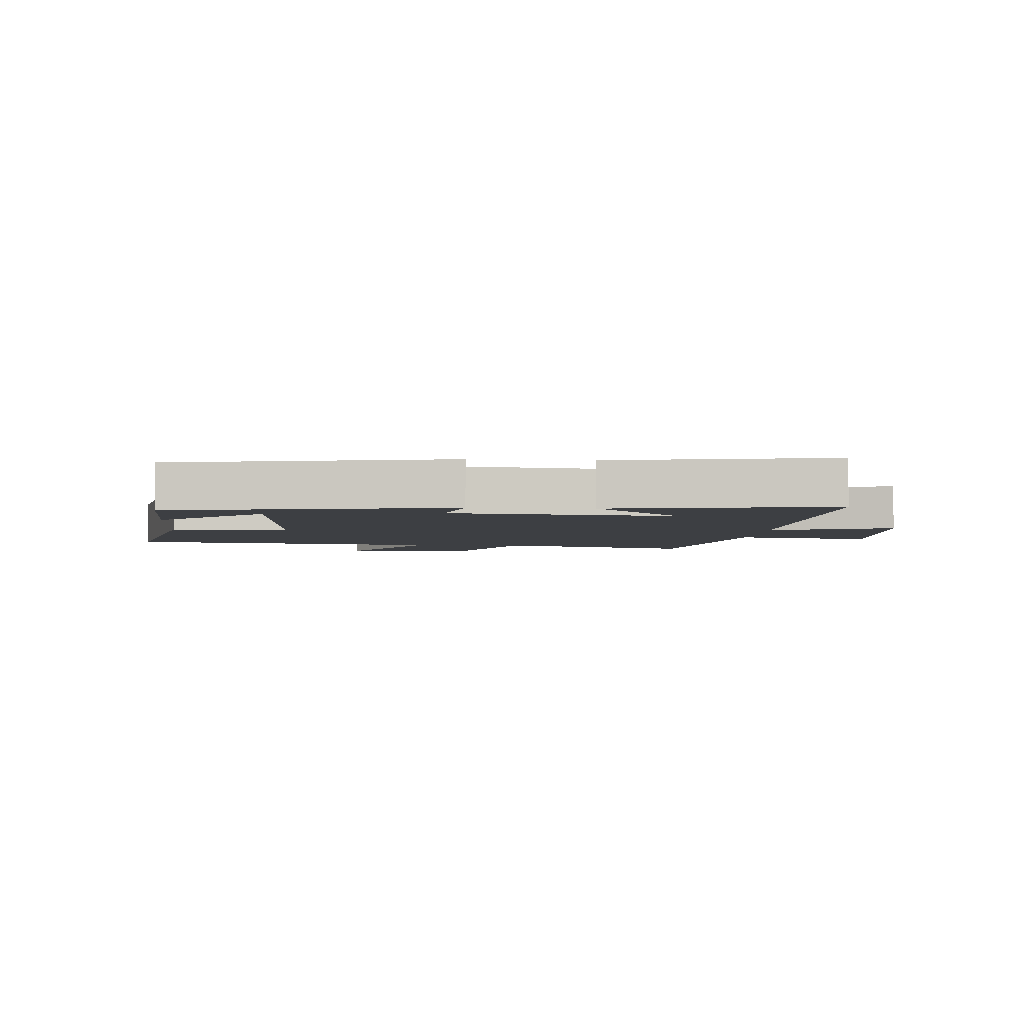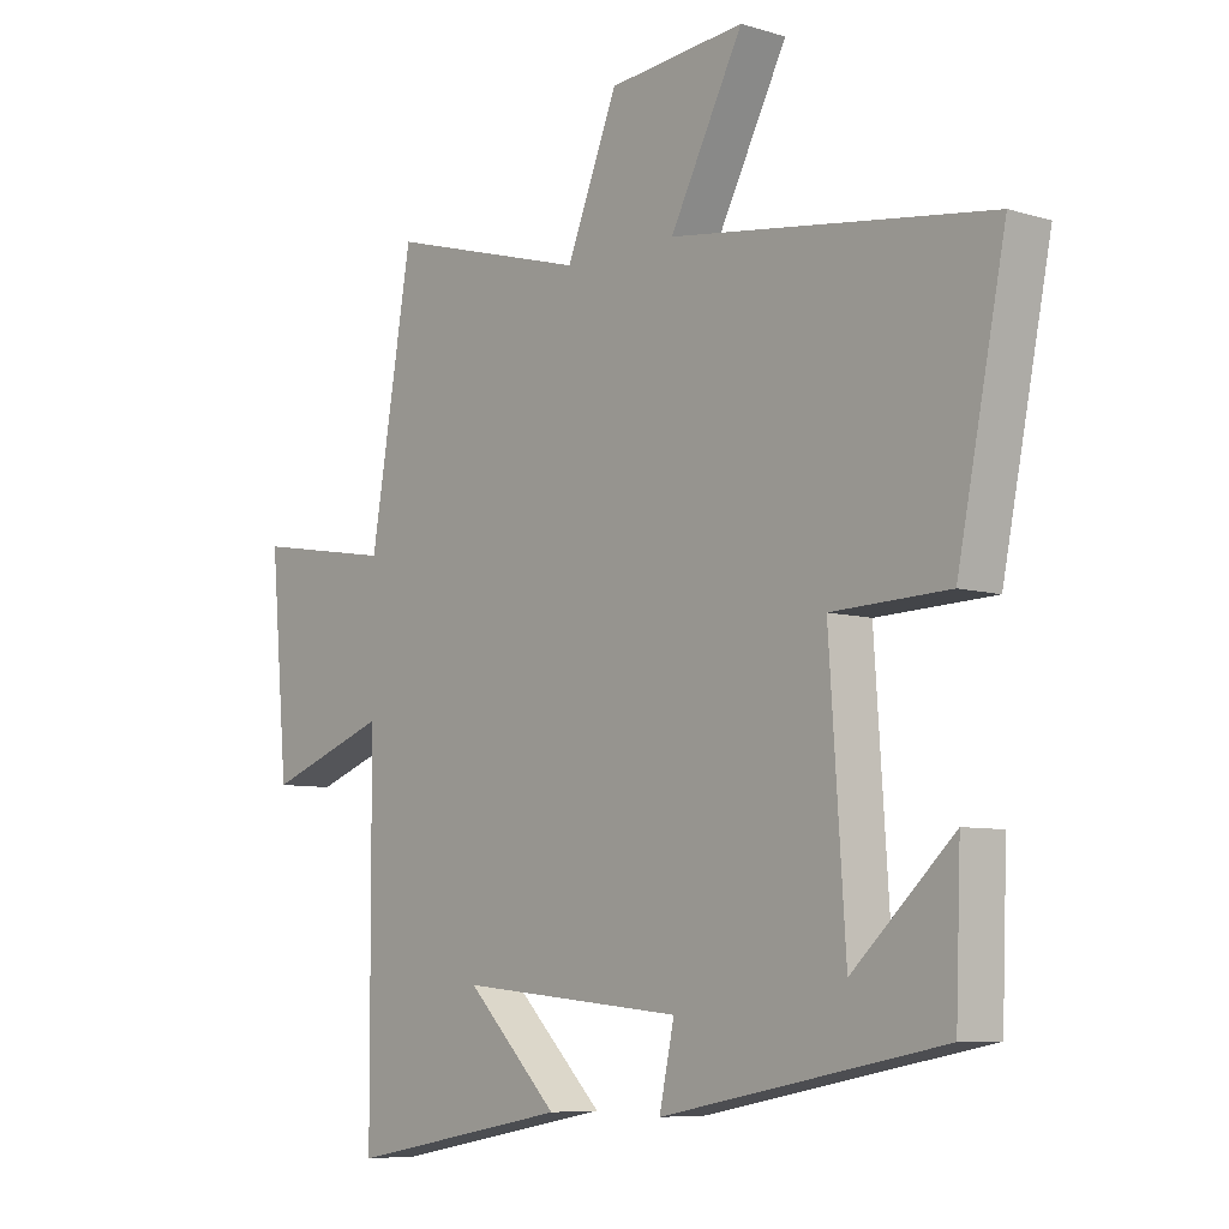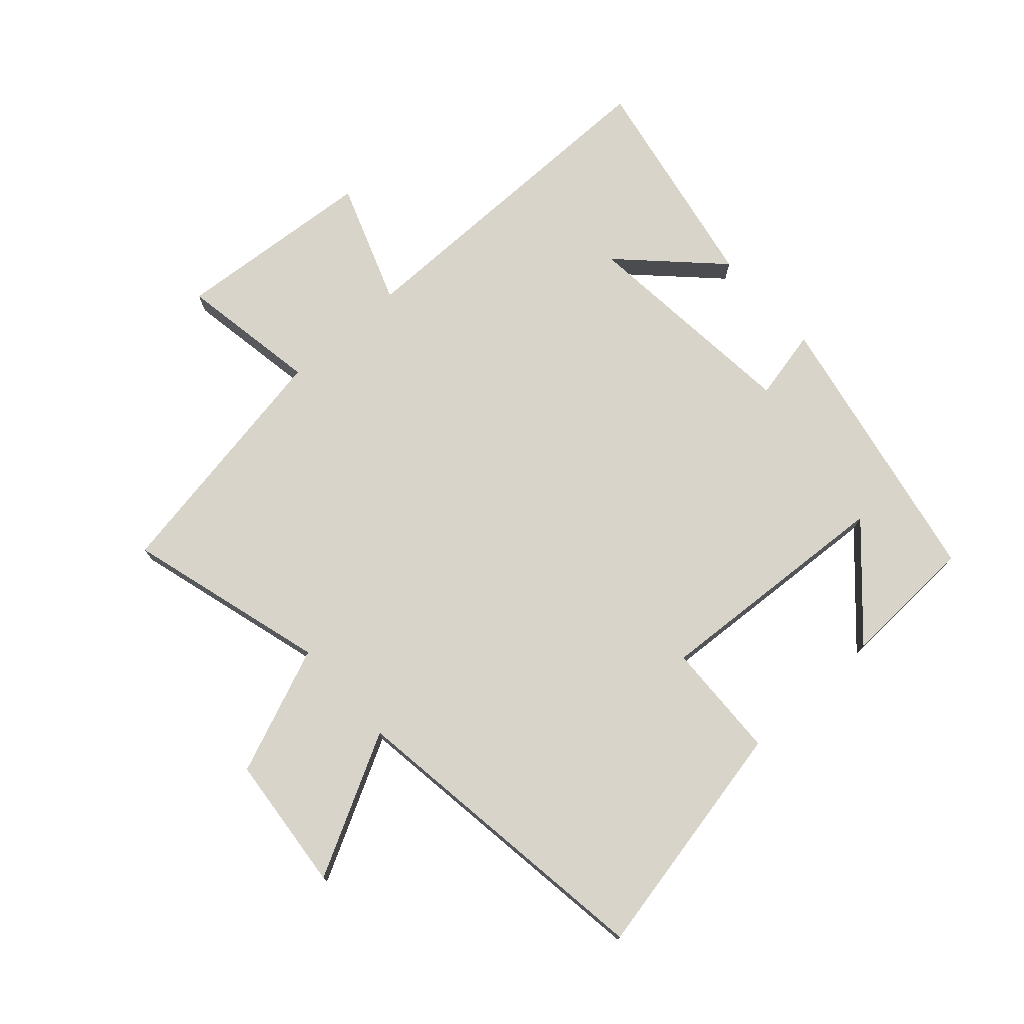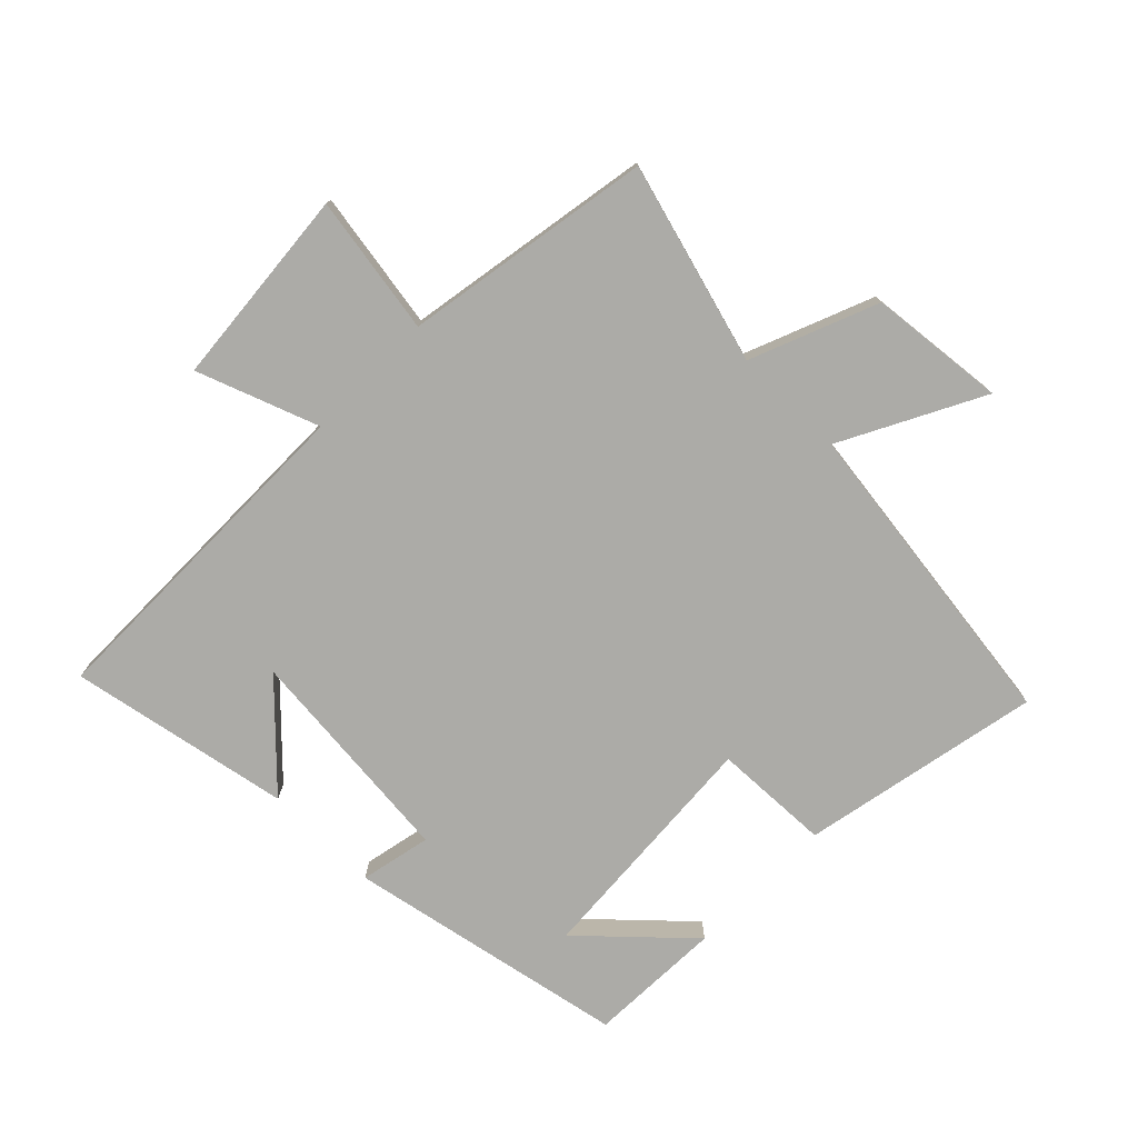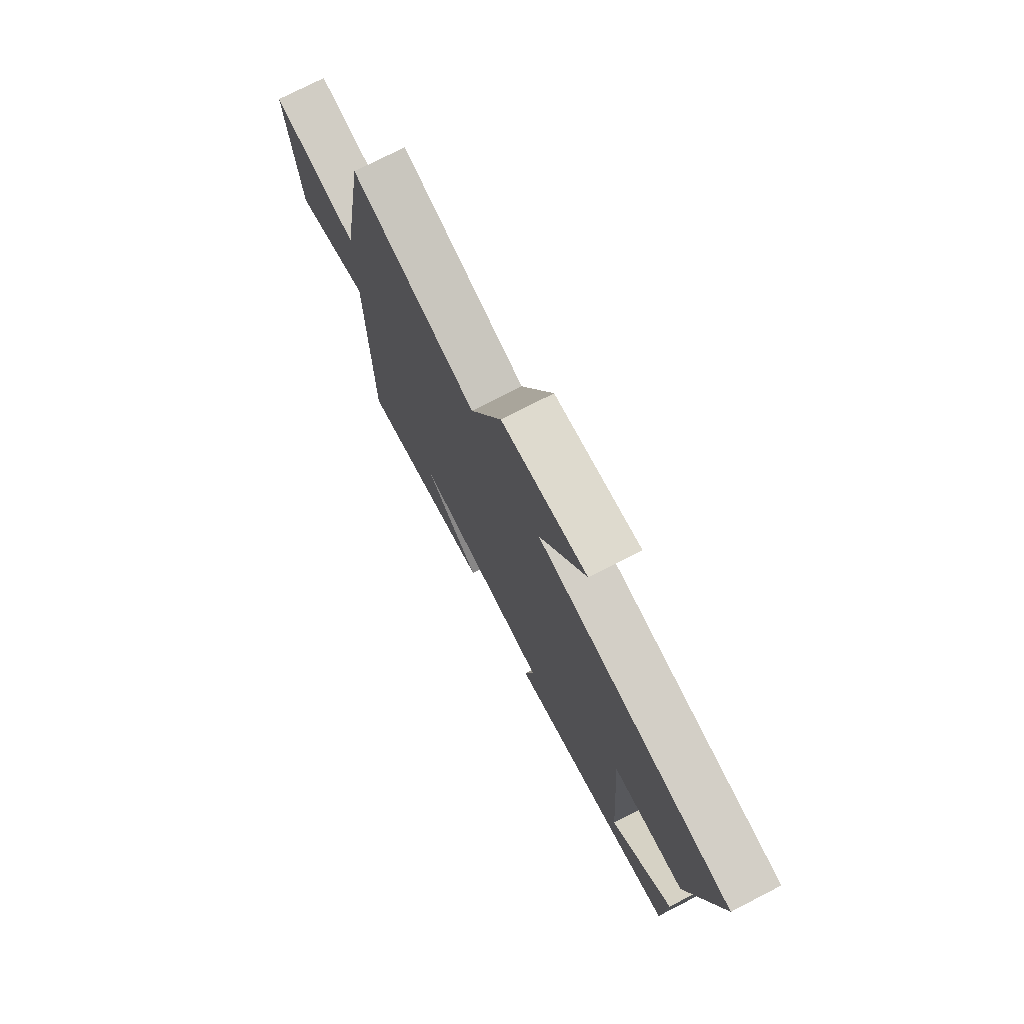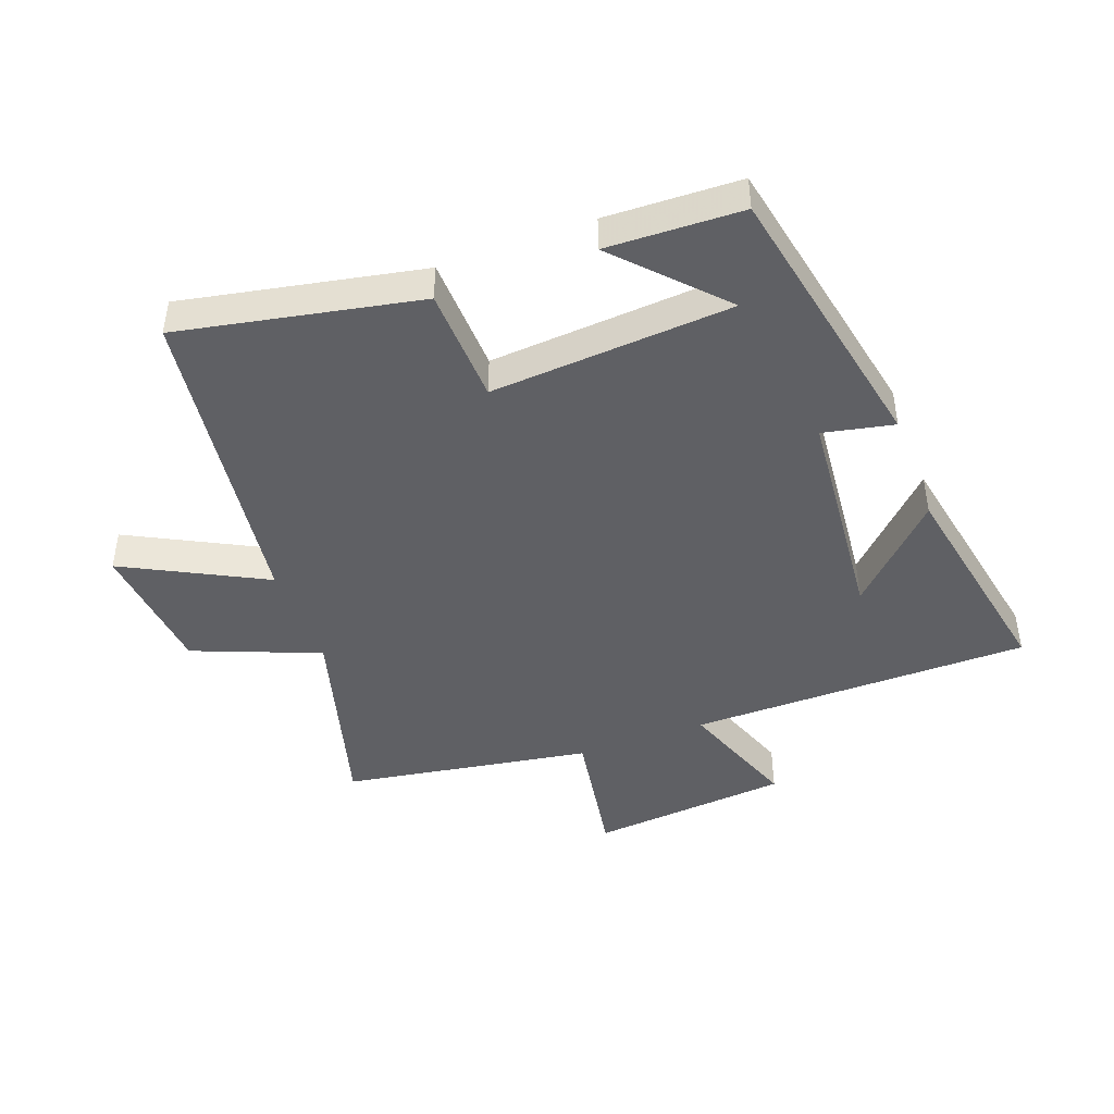
<metadata>
{"format":"obj","ext":"obj","renderer":"f3d","projection":"perspective","resolution":1024,"background":"white","views":[{"elev":-4.0,"azim":175.1,"up":"+Y"},{"elev":-7.2,"azim":48.9,"up":"+Z"},{"elev":75.2,"azim":47.9,"up":"+Y"},{"elev":-76.3,"azim":-44.5,"up":"+Y"},{"elev":75.4,"azim":62.8,"up":"+Z"},{"elev":-44.8,"azim":110.5,"up":"+Y"}]}
</metadata>
<code>
v 0.492 0.07 -0.412
v 0.044 0.07 -0.5
v 0.068 0.07 -0.387
v -0.29 0.07 -0.353
v -0.144 0.07 -0.5
v -0.498 0.07 -0.567
v -0.5 0.07 -0.02
v -0.694 0.07 -0.091
v -0.722 0.07 0.229
v -0.5 0.07 0.192
v -0.433 0.07 0.59
v -0.114 0.07 0.5
v -0.033 0.07 0.702
v 0.185 0.07 0.724
v 0.068 0.07 0.5
v 0.577 0.07 0.431
v 0.5 0.07 0.048
v 0.313 0.07 0.041
v 0.339 0.07 -0.347
v 0.5 0.07 -0.196
v 0.492 0 -0.412
v 0.044 0 -0.5
v 0.068 0 -0.387
v -0.29 0 -0.353
v -0.144 0 -0.5
v -0.498 0 -0.567
v -0.5 0 -0.02
v -0.694 0 -0.091
v -0.722 0 0.229
v -0.5 0 0.192
v -0.433 0 0.59
v -0.114 0 0.5
v -0.033 0 0.702
v 0.185 0 0.724
v 0.068 0 0.5
v 0.577 0 0.431
v 0.5 0 0.048
v 0.313 0 0.041
v 0.339 0 -0.347
v 0.5 0 -0.196
f 19 20 1
f 15 16 17 18
f 15 18 19
f 12 13 14 15
f 12 15 19
f 10 11 12 19
f 7 8 9 10
f 7 10 19
f 4 5 6
f 4 6 7
f 3 4 7 19
f 1 2 3 19
f 21 40 39
f 38 37 36 35
f 39 38 35
f 35 34 33 32
f 39 35 32
f 39 32 31 30
f 30 29 28 27
f 39 30 27
f 26 25 24
f 27 26 24
f 39 27 24 23
f 39 23 22 21
f 1 21 22 2
f 2 22 23 3
f 3 23 24 4
f 4 24 25 5
f 5 25 26 6
f 6 26 27 7
f 7 27 28 8
f 8 28 29 9
f 9 29 30 10
f 10 30 31 11
f 11 31 32 12
f 12 32 33 13
f 13 33 34 14
f 14 34 35 15
f 15 35 36 16
f 16 36 37 17
f 17 37 38 18
f 18 38 39 19
f 19 39 40 20
f 20 40 21 1

</code>
